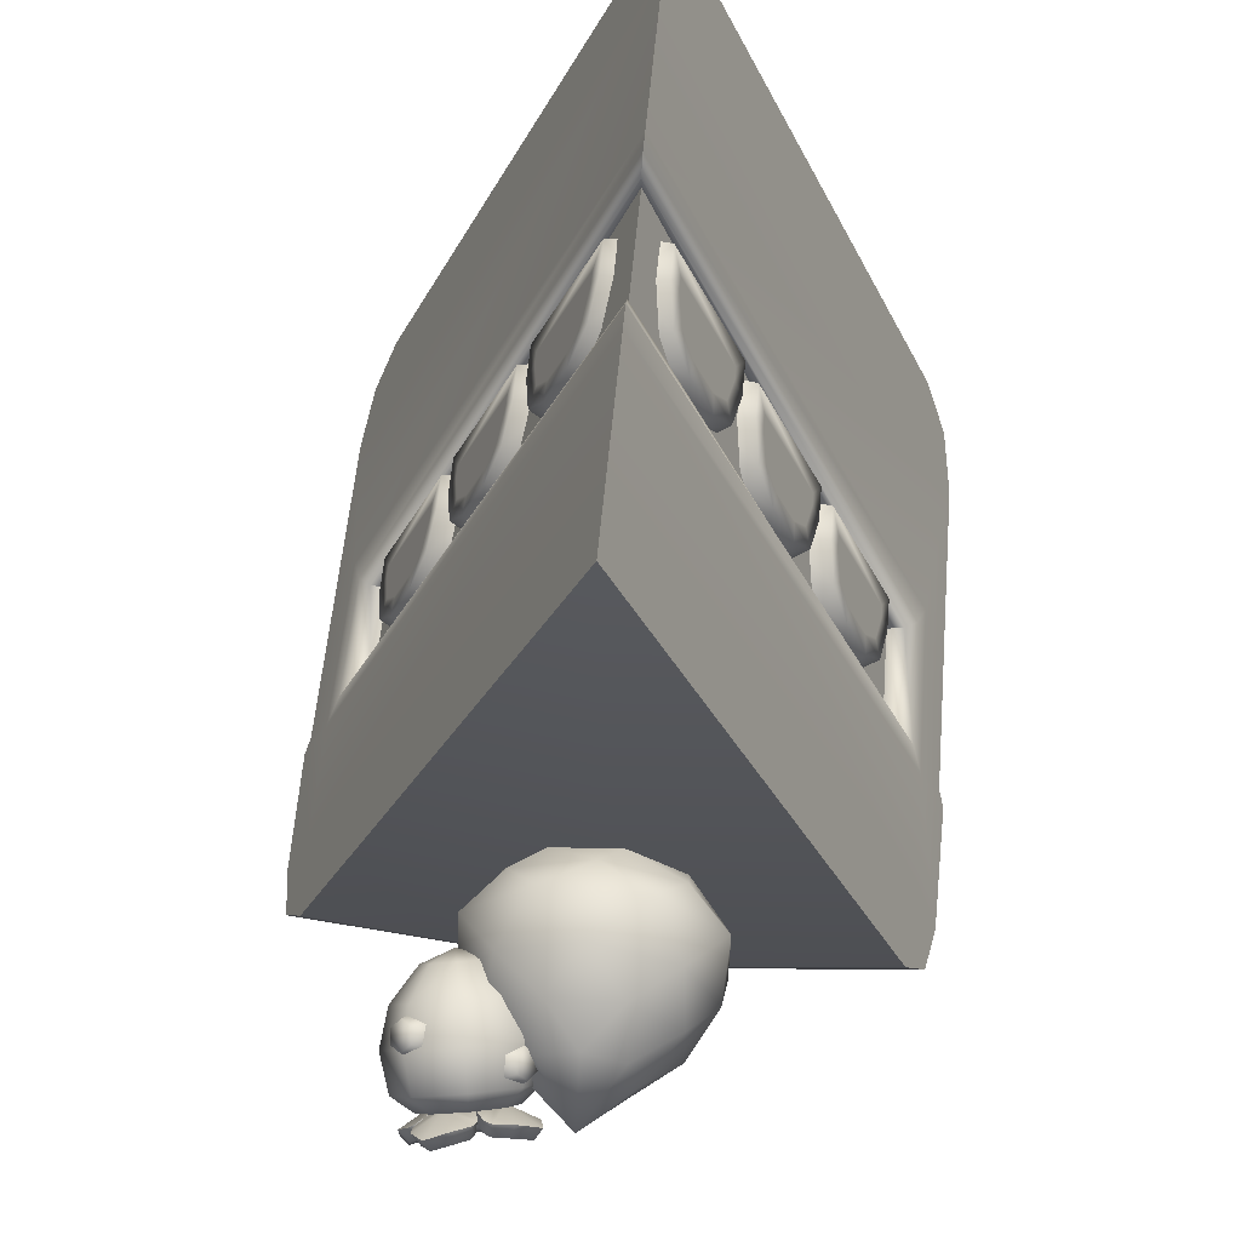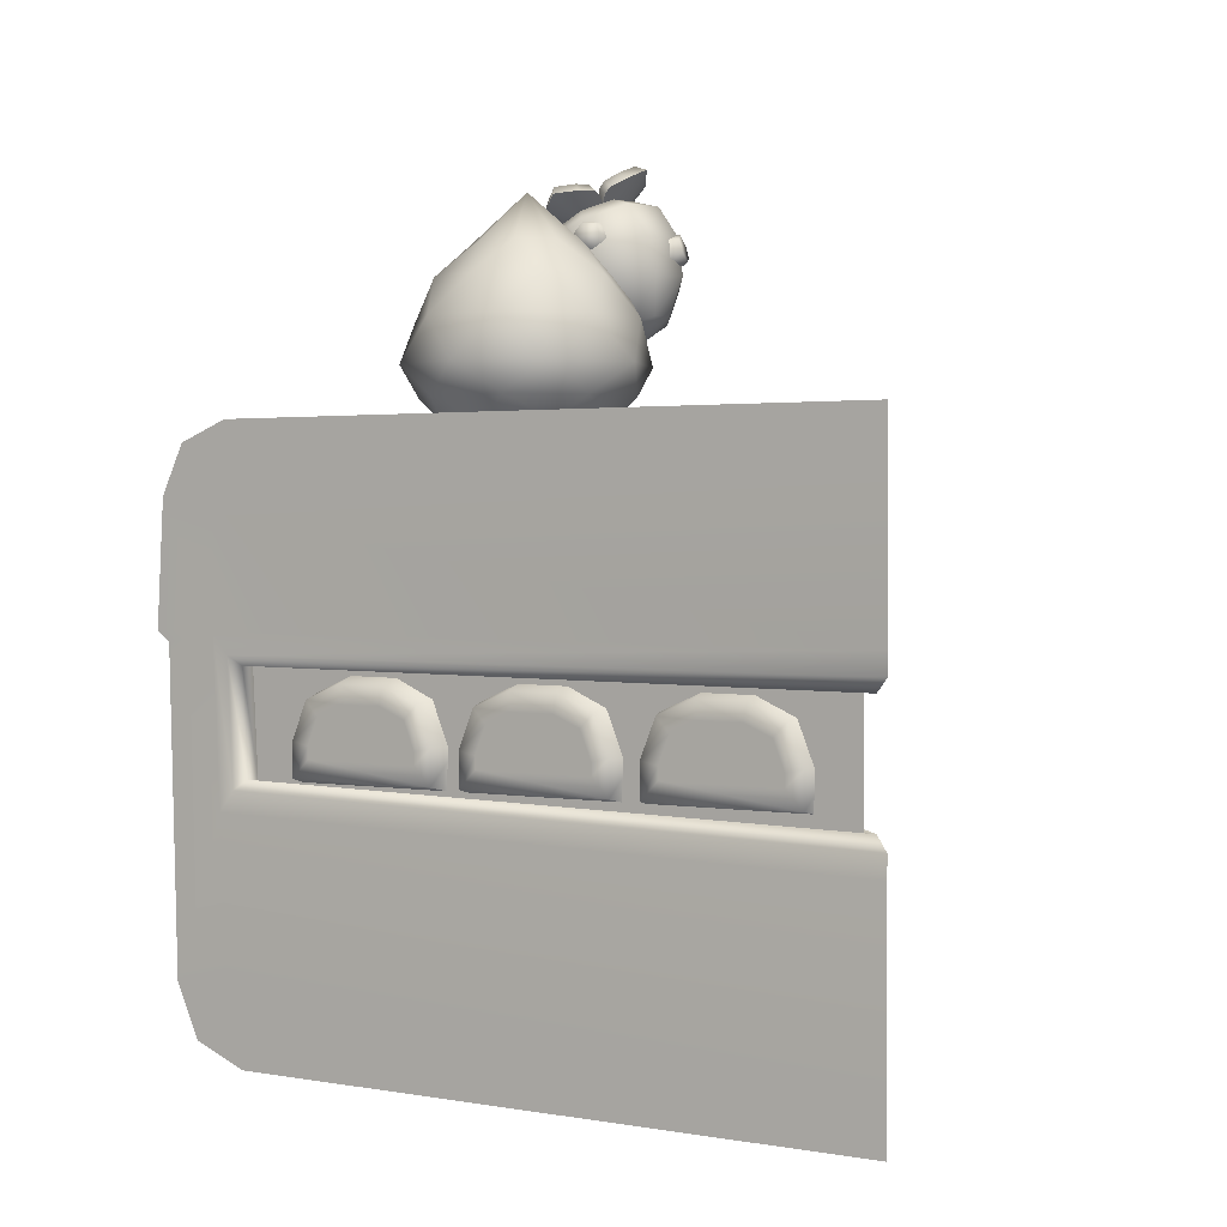
<metadata>
{"format":"obj","ext":"obj","renderer":"f3d","projection":"perspective","resolution":1024,"background":"white","views":[{"elev":59.9,"azim":-174.7,"up":"+Z"},{"elev":1.7,"azim":-33.9,"up":"+Y"}]}
</metadata>
<code>
o cake_strawberry_slice
v -0 0.04795 -0
v 0.0588 0.2582 -0.5944
v -0.0588 0.2582 -0.5944
v 0.02151 0.2498 -0.5986
v -0.02151 0.2498 -0.5986
v 0.1723 0.3021 -0.5718
v 0.2089 0.3106 -0.5614
v -0.1723 0.3021 -0.5718
v -0.2089 0.3106 -0.5614
v -0 0.4263 -0
v 0.06262 0.2684 -0.6054
v 0.02299 0.2593 -0.6099
v -0.02299 0.2593 -0.6099
v -0.06262 0.2684 -0.6054
v -0.2121 0.3195 -0.5723
v 0.2121 0.3195 -0.5723
v 0.1734 0.3122 -0.5833
v -0.1734 0.3122 -0.5833
v 0.2047 0.4263 -0.4941
v 0.2131 0.4062 -0.5145
v 0.2105 0.4202 -0.5082
v 0 0.4184 -0.6032
v 0 0.4742 -0.5439
v 0 0.4579 -0.5849
v -0.2047 0.4263 -0.4941
v -0.2131 0.4062 -0.5145
v -0.2105 0.4202 -0.5082
v -0 0 -0.5287
v -0 0.05989 -0.5919
v -0 0.01754 -0.5726
v 0.2081 0.07085 -0.5025
v 0.1988 0.04795 -0.4799
v 0.2054 0.05485 -0.4958
v -0.2081 0.07085 -0.5025
v -0.1988 0.04795 -0.4799
v -0.2054 0.05485 -0.4958
v 0.224 0.4579 -0.5407
v 0.2312 0.4185 -0.5582
v 0.2082 0.4742 -0.5025
v -0.224 0.4579 -0.5407
v -0.2312 0.4185 -0.5582
v -0.2082 0.4742 -0.5025
v -0 0.4742 -0
v 0.2191 0.01754 -0.5289
v 0.2023 0 -0.4885
v 0.2264 0.0599 -0.5465
v -0.2191 0.01754 -0.5289
v -0.2023 0 -0.4885
v -0.2264 0.0599 -0.5465
v -0 0 -0
v 0.2291 0.3106 -0.553
v 0.2334 0.3195 -0.5634
v -0.2291 0.3106 -0.553
v -0.2334 0.3195 -0.5634
v 0.206 0.3023 -0.5034
v -0.206 0.3023 -0.5034
v -0 0.3023 -0
v -0.2042 0.2037 -0.499
v 0.2042 0.2037 -0.499
v -0 0.1926 0.000326
v 3.8e-05 0.55 -0.5053
v 3.8e-05 0.4916 -0.5027
v 3.8e-05 0.6064 -0.4609
v 0.02666 0.5801 -0.484
v 0.03662 0.5154 -0.5079
v 0.03004 0.6066 -0.4496
v 0.06063 0.55 -0.4802
v 0.05879 0.4916 -0.4783
v 0.04137 0.6064 -0.4196
v 0.06446 0.5801 -0.4462
v 0.08836 0.5154 -0.4562
v 0.08573 0.55 -0.4196
v 0.08313 0.4916 -0.4196
v 0.06446 0.5801 -0.393
v 0.08836 0.5154 -0.383
v 0.03004 0.6066 -0.3896
v 0.06063 0.55 -0.359
v 0.05879 0.4916 -0.3608
v 3.8e-05 0.6064 -0.3783
v 0.02666 0.5801 -0.3552
v 0.03662 0.5154 -0.3313
v 3.7e-05 0.6442 -0.4196
v 3.8e-05 0.55 -0.3339
v 3.8e-05 0.4916 -0.3365
v -0.02659 0.5801 -0.3552
v -0.03655 0.5154 -0.3313
v -0.02996 0.6066 -0.3896
v -0.06055 0.55 -0.359
v -0.05872 0.4916 -0.3608
v -0.04129 0.6064 -0.4196
v -0.06438 0.5801 -0.393
v -0.08829 0.5154 -0.383
v -0.08565 0.55 -0.4196
v -0.08306 0.4916 -0.4196
v -0.06438 0.5801 -0.4462
v -0.08829 0.5154 -0.4562
v -0.02996 0.6066 -0.4496
v -0.06055 0.55 -0.4802
v -0.05872 0.4916 -0.4783
v -0.02659 0.5801 -0.484
v -0.03655 0.5154 -0.5079
v -0.0339 0.4736 -0.4771
v 0.0167 0.4736 -0.4842
v 0.05754 0.4736 -0.4535
v 0.0647 0.4736 -0.4029
v 0.03398 0.4736 -0.3621
v -0.01662 0.4736 -0.3549
v -0.05747 0.4736 -0.3856
v -0.06463 0.4736 -0.4362
v 0.2128 0.3193 -0.5137
v -0 0.3193 -0
v -0.2128 0.3193 -0.5137
v -0.2103 0.1871 -0.5078
v -0 0.1757 -0
v 0.2103 0.1871 -0.5078
v -0 0.2958 -0.02375
v -0 0.2 -0.02343
v 0.1839 0.2959 -0.5061
v -0.1839 0.2958 -0.5061
v -0.1821 0.2097 -0.5018
v 0.1821 0.2097 -0.5018
v 0.1962 0.2946 -0.4989
v -0 0.2917 -0.01069
v -0 0.2037 -0.01023
v 0.1943 0.2115 -0.4947
v -0.1962 0.2946 -0.4989
v -0.1943 0.2115 -0.4947
v 0.07094 0.6279 -0.436
v 0.111 0.6093 -0.4619
v 0.1175 0.5582 -0.4348
v 0.1193 0.5824 -0.4522
v 0.1273 0.574 -0.4053
v 0.1217 0.6266 -0.4297
v 0.1309 0.6012 -0.4172
v 0.111 0.5846 -0.3764
v 0.1039 0.6382 -0.3982
v 0.1116 0.6138 -0.3829
v 0.07809 0.5839 -0.365
v 0.06798 0.6373 -0.3857
v 0.07245 0.6129 -0.3693
v 0.04786 0.5722 -0.3778
v 0.03498 0.6246 -0.3997
v 0.03654 0.599 -0.3845
v 0.03802 0.5564 -0.4072
v 0.02424 0.6073 -0.4318
v 0.02485 0.5802 -0.4195
v 0.05434 0.5457 -0.4361
v 0.04206 0.5957 -0.4634
v 0.04424 0.5676 -0.4538
v 0.08726 0.5465 -0.4475
v 0.07799 0.5965 -0.4758
v 0.08335 0.5685 -0.4674
v 0.08813 0.5361 -0.3925
v 0.105 0.5401 -0.4112
v 0.1102 0.5484 -0.3956
v 0.1016 0.5541 -0.3804
v 0.08427 0.5536 -0.3744
v 0.06834 0.5475 -0.3811
v 0.06315 0.5392 -0.3967
v 0.07175 0.5336 -0.4119
v 0.0891 0.534 -0.4179
v 0.1048 0.6346 -0.4352
v 0.09731 0.6226 -0.4575
v 0.0924 0.6426 -0.4133
v 0.06747 0.642 -0.4047
v 0.04457 0.6332 -0.4144
v 0.03712 0.6212 -0.4367
v 0.04948 0.6131 -0.4586
v 0.07441 0.6137 -0.4672
v 0.07081 0.6286 -0.4363
v 0.04035 0.6529 -0.4157
v 0.02862 0.6413 -0.4356
v 0.02563 0.6503 -0.4223
v 0.06491 0.6388 -0.4228
v 0.05371 0.6278 -0.4417
v 0.06463 0.6346 -0.4362
v 0.02021 0.6442 -0.4155
v 0.02312 0.6328 -0.431
v 0.04782 0.6214 -0.4411
v 0.03743 0.6469 -0.4068
v 0.06361 0.637 -0.4144
v 0.03918 0.6284 -0.467
v 0.06176 0.6268 -0.4794
v 0.04564 0.6259 -0.4818
v 0.07524 0.6262 -0.4535
v 0.06708 0.6316 -0.4435
v 0.04341 0.6158 -0.4845
v 0.06274 0.616 -0.4821
v 0.07818 0.6192 -0.4578
v 0.03521 0.618 -0.467
v 0.09522 0.6365 -0.4721
v 0.107 0.6481 -0.4523
v 0.109 0.6442 -0.468
v 0.08644 0.6373 -0.4346
v 0.07486 0.6339 -0.4418
v 0.1169 0.6371 -0.4686
v 0.1153 0.6412 -0.4496
v 0.09397 0.6348 -0.4311
v 0.101 0.6271 -0.4738
v 0.09639 0.661 -0.4209
v 0.07382 0.6626 -0.4085
v 0.08897 0.6687 -0.4085
v 0.0724 0.6369 -0.4345
v 0.09368 0.6655 -0.3995
v 0.07572 0.658 -0.3985
v 0.1032 0.656 -0.4136
v 0.05227 0.6251 -0.4228
v 0.046 0.6278 -0.4213
v 0.05263 0.653 -0.4163
v 0.05824 0.65 -0.4178
v 0.04187 0.6336 -0.4456
v 0.03617 0.6367 -0.4441
v 0.05186 0.6412 -0.4324
v 0.0458 0.6437 -0.4303
v 0.03144 0.6274 -0.4418
v 0.03729 0.6248 -0.4437
v 0.0521 0.6478 -0.4069
v 0.05816 0.6448 -0.4091
v 0.06124 0.6134 -0.451
v 0.05825 0.6131 -0.4573
v 0.03993 0.6321 -0.4553
v 0.04304 0.6321 -0.4496
v 0.07479 0.6298 -0.4668
v 0.0716 0.6298 -0.4727
v 0.05993 0.6313 -0.4565
v 0.0566 0.6305 -0.4624
v 0.07494 0.6199 -0.4749
v 0.07813 0.6205 -0.4691
v 0.03522 0.6228 -0.4531
v 0.0389 0.6233 -0.447
v 0.09125 0.6219 -0.4449
v 0.09657 0.6242 -0.4489
v 0.08353 0.6333 -0.4701
v 0.0789 0.631 -0.4661
v 0.09531 0.6472 -0.4382
v 0.09999 0.6496 -0.4423
v 0.0855 0.6387 -0.4509
v 0.09077 0.6404 -0.455
v 0.1076 0.6437 -0.4374
v 0.1025 0.6419 -0.4334
v 0.0869 0.6233 -0.4723
v 0.08175 0.6214 -0.4678
v 0.08228 0.6336 -0.4168
v 0.08432 0.639 -0.4129
v 0.09623 0.6542 -0.4311
v 0.09411 0.6489 -0.4343
v 0.06239 0.6511 -0.417
v 0.06456 0.6565 -0.4137
v 0.07743 0.6486 -0.4269
v 0.07997 0.6536 -0.4229
v 0.06406 0.6513 -0.4043
v 0.06169 0.6463 -0.4081
v 0.1038 0.6484 -0.4261
v 0.101 0.643 -0.4299
v 0.0391 0.6235 -0.4029
v 0.03188 0.6217 -0.3949
v 0.04831 0.6224 -0.3914
v 0.03869 0.6208 -0.3863
v 0.05078 0.6092 -0.3851
v 0.04052 0.6111 -0.3817
v 0.04404 0.5971 -0.3904
v 0.03553 0.6022 -0.3856
v 0.03482 0.5983 -0.402
v 0.02872 0.603 -0.3942
v 0.03235 0.6115 -0.4082
v 0.0269 0.6127 -0.3988
v 0.108 0.6044 -0.4558
v 0.1165 0.5994 -0.4606
v 0.1012 0.5924 -0.4611
v 0.1115 0.5905 -0.4646
v 0.1037 0.5792 -0.4549
v 0.1133 0.5808 -0.4599
v 0.1129 0.5781 -0.4433
v 0.1201 0.5799 -0.4514
v 0.1197 0.5901 -0.4381
v 0.1251 0.5889 -0.4475
v 0.1172 0.6033 -0.4443
v 0.1233 0.5986 -0.4521
v 0.1057 0.6163 -0.3906
v 0.1126 0.6157 -0.3821
v 0.1161 0.6073 -0.3962
v 0.1203 0.6091 -0.3862
v 0.1173 0.5934 -0.3913
v 0.1212 0.5988 -0.3826
v 0.1081 0.5884 -0.3809
v 0.1144 0.5951 -0.3749
v 0.09771 0.5973 -0.3753
v 0.1067 0.6017 -0.3707
v 0.09651 0.6113 -0.3801
v 0.1058 0.612 -0.3743
v 0.08285 0.2292 -0.2086
v 0.05337 0.2092 -0.1989
v 0.1189 0.2292 -0.298
v 0.1045 0.2092 -0.3254
v 0.09441 0.2698 -0.2373
v 0.08285 0.2389 -0.2086
v 0.08623 0.2607 -0.217
v 0.05255 0.2433 -0.1969
v 0.07079 0.292 -0.242
v 0.05803 0.2774 -0.2104
v 0.1189 0.2389 -0.298
v 0.1074 0.2698 -0.2693
v 0.1156 0.2607 -0.2896
v 0.08706 0.292 -0.2823
v 0.1053 0.2433 -0.3275
v 0.09983 0.2774 -0.3139
v 0.07745 0.2148 -0.1953
v 0.1243 0.2148 -0.3113
v 0.08211 0.2718 -0.2068
v 0.09334 0.2842 -0.2346
v 0.07745 0.2418 -0.1953
v 0.1084 0.2842 -0.272
v 0.1197 0.2718 -0.2998
v 0.1243 0.2418 -0.3113
v 0.02671 0.2292 -0.06969
v -0.002762 0.2092 -0.05999
v 0.06281 0.2292 -0.159
v 0.04835 0.2092 -0.1865
v 0.03828 0.2698 -0.09833
v 0.02671 0.2389 -0.06969
v 0.0301 0.2607 -0.07808
v -0.00358 0.2433 -0.05797
v 0.01466 0.292 -0.1031
v 0.001892 0.2774 -0.07151
v 0.06281 0.2389 -0.159
v 0.05124 0.2698 -0.1304
v 0.05942 0.2607 -0.1507
v 0.03093 0.292 -0.1434
v 0.04917 0.2433 -0.1885
v 0.04369 0.2774 -0.175
v 0.02132 0.2148 -0.05635
v 0.0682 0.2148 -0.1724
v 0.02597 0.2718 -0.06787
v 0.03721 0.2842 -0.09567
v 0.02132 0.2418 -0.05635
v 0.05231 0.2842 -0.1331
v 0.06355 0.2718 -0.1609
v 0.0682 0.2418 -0.1724
v 0.139 0.2292 -0.3476
v 0.1095 0.2092 -0.3379
v 0.1751 0.2292 -0.4369
v 0.1606 0.2092 -0.4644
v 0.1505 0.2698 -0.3762
v 0.139 0.2389 -0.3476
v 0.1424 0.2607 -0.356
v 0.1087 0.2433 -0.3358
v 0.1269 0.292 -0.381
v 0.1142 0.2774 -0.3494
v 0.1751 0.2389 -0.4369
v 0.1635 0.2698 -0.4083
v 0.1717 0.2607 -0.4285
v 0.1432 0.292 -0.4213
v 0.1614 0.2433 -0.4664
v 0.156 0.2774 -0.4528
v 0.1336 0.2148 -0.3342
v 0.1805 0.2148 -0.4503
v 0.1382 0.2718 -0.3457
v 0.1495 0.2842 -0.3736
v 0.1336 0.2418 -0.3342
v 0.1646 0.2842 -0.4109
v 0.1758 0.2718 -0.4387
v 0.1805 0.2418 -0.4503
v -0.08285 0.2292 -0.2086
v -0.05337 0.2092 -0.1989
v -0.1189 0.2292 -0.298
v -0.1045 0.2092 -0.3254
v -0.09441 0.2698 -0.2373
v -0.08285 0.2389 -0.2086
v -0.08623 0.2607 -0.217
v -0.05255 0.2433 -0.1969
v -0.07079 0.292 -0.242
v -0.05803 0.2774 -0.2104
v -0.1189 0.2389 -0.298
v -0.1074 0.2698 -0.2693
v -0.1156 0.2607 -0.2896
v -0.08706 0.292 -0.2823
v -0.1053 0.2433 -0.3275
v -0.09983 0.2774 -0.3139
v -0.07745 0.2148 -0.1953
v -0.1243 0.2148 -0.3113
v -0.08211 0.2718 -0.2068
v -0.09334 0.2842 -0.2346
v -0.07745 0.2418 -0.1953
v -0.1084 0.2842 -0.272
v -0.1197 0.2718 -0.2998
v -0.1243 0.2418 -0.3113
v -0.02671 0.2292 -0.06969
v 0.002762 0.2092 -0.05999
v -0.06281 0.2292 -0.159
v -0.04835 0.2092 -0.1865
v -0.03828 0.2698 -0.09833
v -0.02671 0.2389 -0.06969
v -0.0301 0.2607 -0.07808
v 0.00358 0.2433 -0.05797
v -0.01466 0.292 -0.1031
v -0.001892 0.2774 -0.07151
v -0.06281 0.2389 -0.159
v -0.05124 0.2698 -0.1304
v -0.05942 0.2607 -0.1507
v -0.03093 0.292 -0.1434
v -0.04917 0.2433 -0.1885
v -0.04369 0.2774 -0.175
v -0.02132 0.2148 -0.05635
v -0.0682 0.2148 -0.1724
v -0.02597 0.2718 -0.06787
v -0.03721 0.2842 -0.09567
v -0.02132 0.2418 -0.05635
v -0.05231 0.2842 -0.1331
v -0.06355 0.2718 -0.1609
v -0.0682 0.2418 -0.1724
v -0.139 0.2292 -0.3476
v -0.1095 0.2092 -0.3379
v -0.1751 0.2292 -0.4369
v -0.1606 0.2092 -0.4644
v -0.1505 0.2698 -0.3762
v -0.139 0.2389 -0.3476
v -0.1424 0.2607 -0.356
v -0.1087 0.2433 -0.3358
v -0.1269 0.292 -0.381
v -0.1142 0.2774 -0.3494
v -0.1751 0.2389 -0.4369
v -0.1635 0.2698 -0.4083
v -0.1717 0.2607 -0.4285
v -0.1432 0.292 -0.4213
v -0.1614 0.2433 -0.4664
v -0.156 0.2774 -0.4528
v -0.1336 0.2148 -0.3342
v -0.1805 0.2148 -0.4503
v -0.1382 0.2718 -0.3457
v -0.1495 0.2842 -0.3736
v -0.1336 0.2418 -0.3342
v -0.1646 0.2842 -0.4109
v -0.1758 0.2718 -0.4387
v -0.1805 0.2418 -0.4503
f 8 9 15 18
f 29 5 4
f 7 6 17 16
f 50 28 45
f 46 7 51
f 7 46 6
f 51 7 16 52
f 5 3 14 13
f 4 5 13 12
f 2 4 12 11
f 3 8 18 14
f 6 2 11 17
f 8 49 9
f 49 8 3 29
f 50 48 28
f 29 3 5
f 29 4 2
f 16 17 38
f 13 14 22
f 11 12 22
f 43 23 42
f 12 13 22
f 18 41 22 14
f 11 22 38 17
f 52 16 38
f 18 15 41
f 38 22 24 37
f 37 24 23 39
f 22 41 40 24
f 24 40 42 23
f 43 39 23
f 45 28 30 44
f 44 30 29 46
f 28 48 47 30
f 30 47 49 29
f 29 2 6 46
f 9 53 54 15
f 9 49 53
f 15 54 41
f 115 31 46
f 21 20 38 37
f 19 21 37 39
f 26 27 40 41
f 27 25 42 40
f 10 19 39 43
f 25 10 43 42
f 33 32 45 44
f 31 33 44 46
f 35 36 47 48
f 36 34 49 47
f 1 35 48 50
f 32 1 50 45
f 20 10 111 110
f 31 1 32 33
f 112 26 41 54
f 55 57 123 122
f 26 112 111 10
f 110 51 52
f 1 34 36 35
f 112 53 113
f 124 125 121 117
f 110 115 51
f 34 113 49
f 46 51 115
f 49 113 53
f 67 65 61
f 64 61 100
f 64 63 66
f 71 68 65
f 70 67 64
f 63 82 66
f 72 71 67
f 66 69 70
f 66 82 69
f 75 73 71
f 101 61 65
f 74 72 70
f 77 75 72
f 74 69 76
f 81 78 75
f 80 77 74
f 69 82 76
f 76 79 80
f 76 82 79
f 83 81 77
f 86 84 81
f 85 83 80
f 88 86 83
f 81 84 78
f 85 79 87
f 92 89 86
f 91 88 85
f 79 82 87
f 87 82 90
f 93 92 88
f 87 90 91
f 96 94 92
f 95 93 91
f 98 96 93
f 95 90 97
f 101 99 96
f 100 98 95
f 90 82 97
f 97 82 63
f 61 101 98
f 97 63 100
f 94 96 99
f 73 75 78
f 68 71 73
f 99 101 62
f 62 65 68
f 89 92 94
f 86 89 84
f 85 88 83
f 80 83 77
f 74 77 72
f 70 72 67
f 64 67 61
f 100 61 98
f 95 98 93
f 91 93 88
f 87 91 85
f 79 85 80
f 76 80 74
f 69 74 70
f 66 70 64
f 63 64 100
f 97 100 95
f 90 95 91
f 88 92 86
f 83 86 81
f 77 81 75
f 72 75 71
f 67 71 65
f 62 101 65
f 98 101 96
f 93 96 92
f 84 89 107
f 78 84 106
f 94 99 109
f 89 94 108
f 99 62 102
f 68 73 104
f 62 68 103
f 73 78 105
f 105 78 106
f 106 84 107
f 107 89 108
f 108 94 109
f 109 99 102
f 102 62 103
f 103 68 104
f 104 73 105
f 27 26 10 25
f 21 19 10 20
f 115 114 1 31
f 114 113 34 1
f 57 55 110 111
f 56 57 111 112
f 60 58 113 114
f 59 60 114 115
f 55 59 115 110
f 58 56 112 113
f 116 119 120 117
f 116 117 121 118
f 126 127 120 119
f 123 126 119 116
f 125 122 118 121
f 127 124 117 120
f 60 59 125 124
f 56 58 127 126
f 57 56 126 123
f 59 55 122 125
f 58 60 124 127
f 122 123 116 118
f 156 155 132 135
f 159 158 141 144
f 160 159 144 147
f 161 160 147 150
f 154 161 150 130
f 157 156 135 138
f 158 157 138 141
f 148 168 169 151
f 145 167 168 148
f 142 166 167 145
f 139 165 166 142
f 136 164 165 139
f 133 162 164 136
f 129 163 162 133
f 151 129 131 152
f 152 131 130 150
f 148 151 152 149
f 149 152 150 147
f 145 148 149 146
f 146 149 147 144
f 142 145 146 143
f 143 146 144 141
f 139 142 143 140
f 140 143 141 138
f 136 139 140 137
f 137 140 138 135
f 133 136 137 134
f 134 137 135 132
f 129 133 134 131
f 131 134 132 130
f 151 169 163 129
f 153 155 156
f 153 156 157
f 153 157 158
f 153 158 159
f 153 159 160
f 153 160 161
f 153 161 154
f 153 154 155
f 128 162 163
f 128 164 162
f 128 165 164
f 128 166 165
f 128 167 166
f 128 168 167
f 128 169 168
f 128 163 169
f 208 177 178
f 209 214 171
f 207 179 170
f 207 216 179
f 208 180 177
f 207 181 218
f 179 216 211 175
f 220 188 227
f 215 178 172 212
f 170 175 176
f 173 214 172
f 178 177 173 172
f 214 212 172
f 177 180 171 173
f 176 175 211 213
f 174 176 213 210
f 180 217 209 171
f 218 181 174 210
f 214 173 171
f 208 217 180
f 170 181 207
f 174 170 176
f 219 179 230
f 170 179 219
f 219 189 170
f 219 228 189
f 220 190 187
f 220 187 188
f 189 228 223 185
f 232 197 239
f 190 229 221 182
f 170 185 186
f 184 226 183
f 188 187 184 183
f 226 224 183
f 187 190 182 184
f 186 185 223 225
f 227 188 183 224
f 175 186 225 222
f 230 179 175 222
f 226 184 182
f 220 229 190
f 221 226 182
f 175 170 186
f 231 189 242
f 170 189 231
f 231 198 170
f 231 240 198
f 232 199 196
f 232 196 197
f 198 240 235 194
f 244 205 251
f 199 241 233 191
f 170 194 195
f 193 238 192
f 197 196 193 192
f 238 236 192
f 196 199 191 193
f 195 194 235 237
f 239 197 192 236
f 185 195 237 234
f 242 189 185 234
f 238 193 191
f 232 241 199
f 233 238 191
f 185 170 195
f 243 198 254
f 170 198 243
f 244 206 204
f 243 252 181
f 245 250 200
f 244 204 205
f 203 174 247 249
f 206 253 245 200
f 170 174 203
f 202 250 201
f 205 204 202 201
f 181 252 247 174
f 204 206 200 202
f 250 248 201
f 251 205 201 248
f 194 203 249 246
f 254 198 194 246
f 250 202 200
f 244 253 206
f 243 181 170
f 194 170 203
f 214 209 210 213
f 212 214 213 211
f 216 207 208 215
f 218 210 209 217
f 211 216 215 212
f 207 218 217 208
f 226 221 222 225
f 224 226 225 223
f 228 219 220 227
f 230 222 221 229
f 223 228 227 224
f 219 230 229 220
f 238 233 234 237
f 236 238 237 235
f 240 231 232 239
f 242 234 233 241
f 235 240 239 236
f 231 242 241 232
f 250 245 246 249
f 248 250 249 247
f 252 243 244 251
f 254 246 245 253
f 247 252 251 248
f 243 254 253 244
f 208 178 215
f 155 154 130 132
f 255 256 258 257
f 257 258 260 259
f 259 260 262 261
f 261 262 264 263
f 258 256 266
f 263 264 266 265
f 265 266 256 255
f 267 268 270 269
f 269 270 272 271
f 271 272 274 273
f 273 274 276 275
f 270 268 278
f 275 276 278 277
f 277 278 268 267
f 279 280 282 281
f 281 282 284 283
f 283 284 286 285
f 285 286 288 287
f 282 280 290
f 287 288 290 289
f 289 290 280 279
f 260 258 266 264
f 262 260 264
f 284 282 290 288
f 286 284 288
f 272 270 278 276
f 274 272 276
f 304 299 310 312
f 294 305 314 308
f 307 311 298 292
f 292 294 308 307
f 310 299 300 309
f 309 300 298 311
f 304 312 313 306
f 306 313 314 305
f 297 303 302 295
f 293 291 307 308
f 297 295 310 309
f 296 297 309 311
f 302 303 313 312
f 303 301 314 313
f 301 293 308 314
f 295 302 312 310
f 291 296 311 307
f 301 303 297 296
f 293 301 296 291
f 328 323 334 336
f 318 329 338 332
f 331 335 322 316
f 316 318 332 331
f 334 323 324 333
f 333 324 322 335
f 328 336 337 330
f 330 337 338 329
f 321 327 326 319
f 317 315 331 332
f 321 319 334 333
f 320 321 333 335
f 326 327 337 336
f 327 325 338 337
f 325 317 332 338
f 319 326 336 334
f 315 320 335 331
f 325 327 321 320
f 317 325 320 315
f 352 347 358 360
f 342 353 362 356
f 355 359 346 340
f 340 342 356 355
f 358 347 348 357
f 357 348 346 359
f 352 360 361 354
f 354 361 362 353
f 345 351 350 343
f 341 339 355 356
f 345 343 358 357
f 344 345 357 359
f 350 351 361 360
f 351 349 362 361
f 349 341 356 362
f 343 350 360 358
f 339 344 359 355
f 349 351 345 344
f 341 349 344 339
f 376 384 382 371
f 366 380 386 377
f 379 364 370 383
f 364 379 380 366
f 382 381 372 371
f 381 383 370 372
f 376 378 385 384
f 378 377 386 385
f 369 367 374 375
f 365 380 379 363
f 369 381 382 367
f 368 383 381 369
f 374 384 385 375
f 375 385 386 373
f 373 386 380 365
f 367 382 384 374
f 363 379 383 368
f 373 368 369 375
f 365 363 368 373
f 400 408 406 395
f 390 404 410 401
f 403 388 394 407
f 388 403 404 390
f 406 405 396 395
f 405 407 394 396
f 400 402 409 408
f 402 401 410 409
f 393 391 398 399
f 389 404 403 387
f 393 405 406 391
f 392 407 405 393
f 398 408 409 399
f 399 409 410 397
f 397 410 404 389
f 391 406 408 398
f 387 403 407 392
f 397 392 393 399
f 389 387 392 397
f 424 432 430 419
f 414 428 434 425
f 427 412 418 431
f 412 427 428 414
f 430 429 420 419
f 429 431 418 420
f 424 426 433 432
f 426 425 434 433
f 417 415 422 423
f 413 428 427 411
f 417 429 430 415
f 416 431 429 417
f 422 432 433 423
f 423 433 434 421
f 421 434 428 413
f 415 430 432 422
f 411 427 431 416
f 421 416 417 423
f 413 411 416 421
f 53 112 54
f 20 110 52 38

</code>
